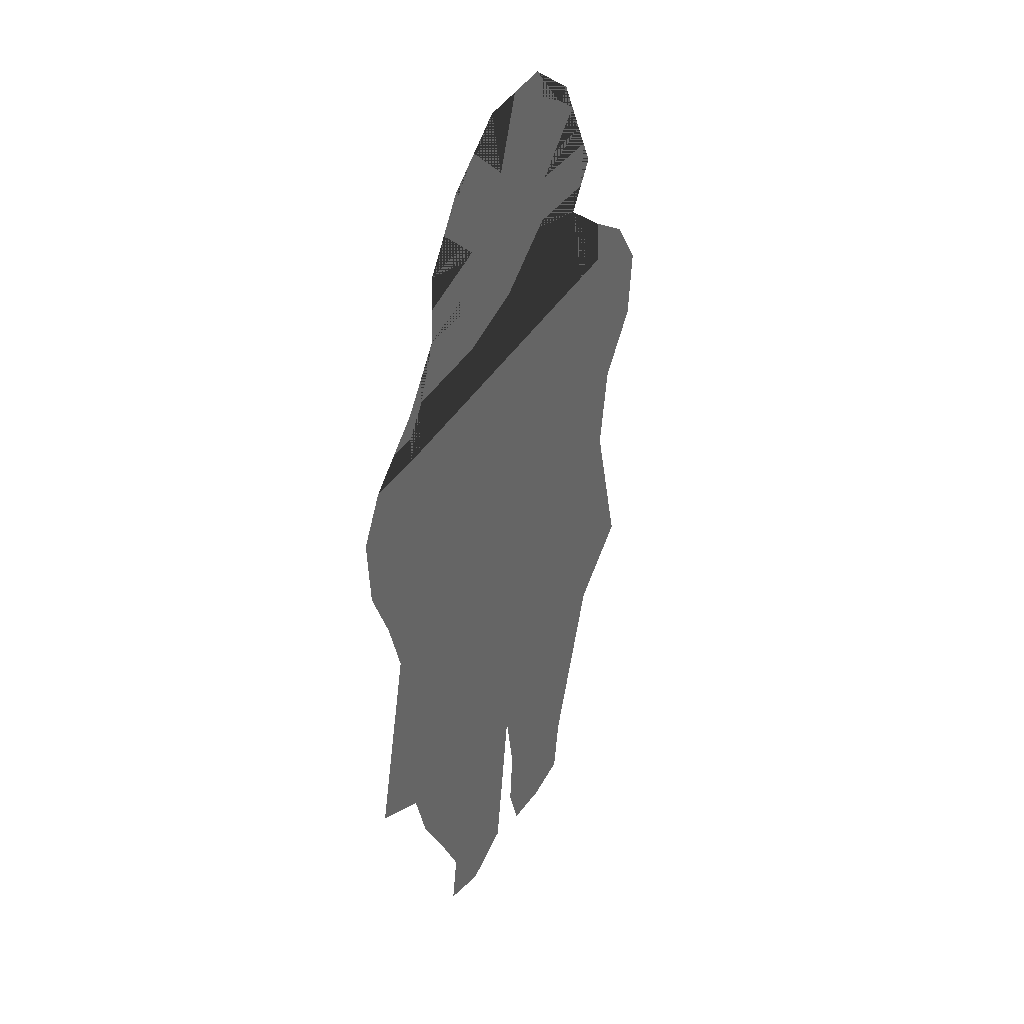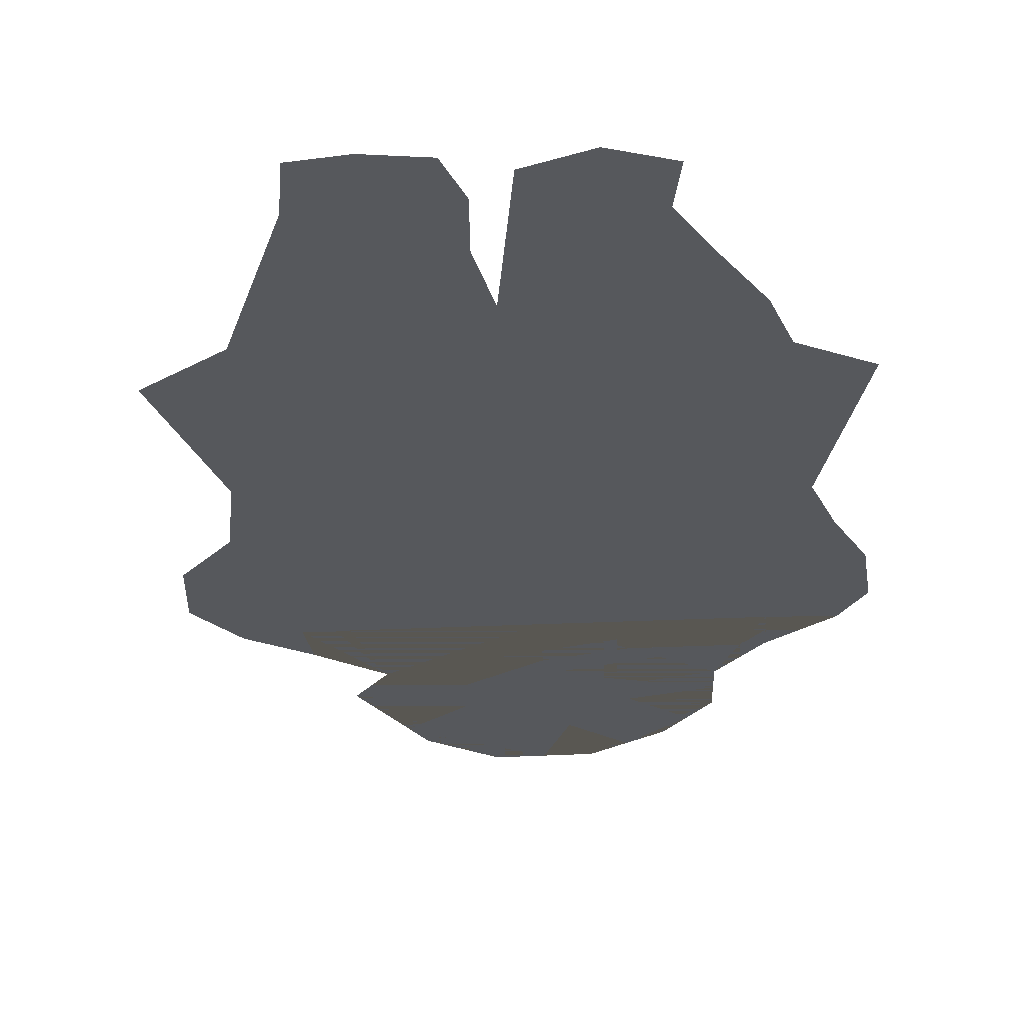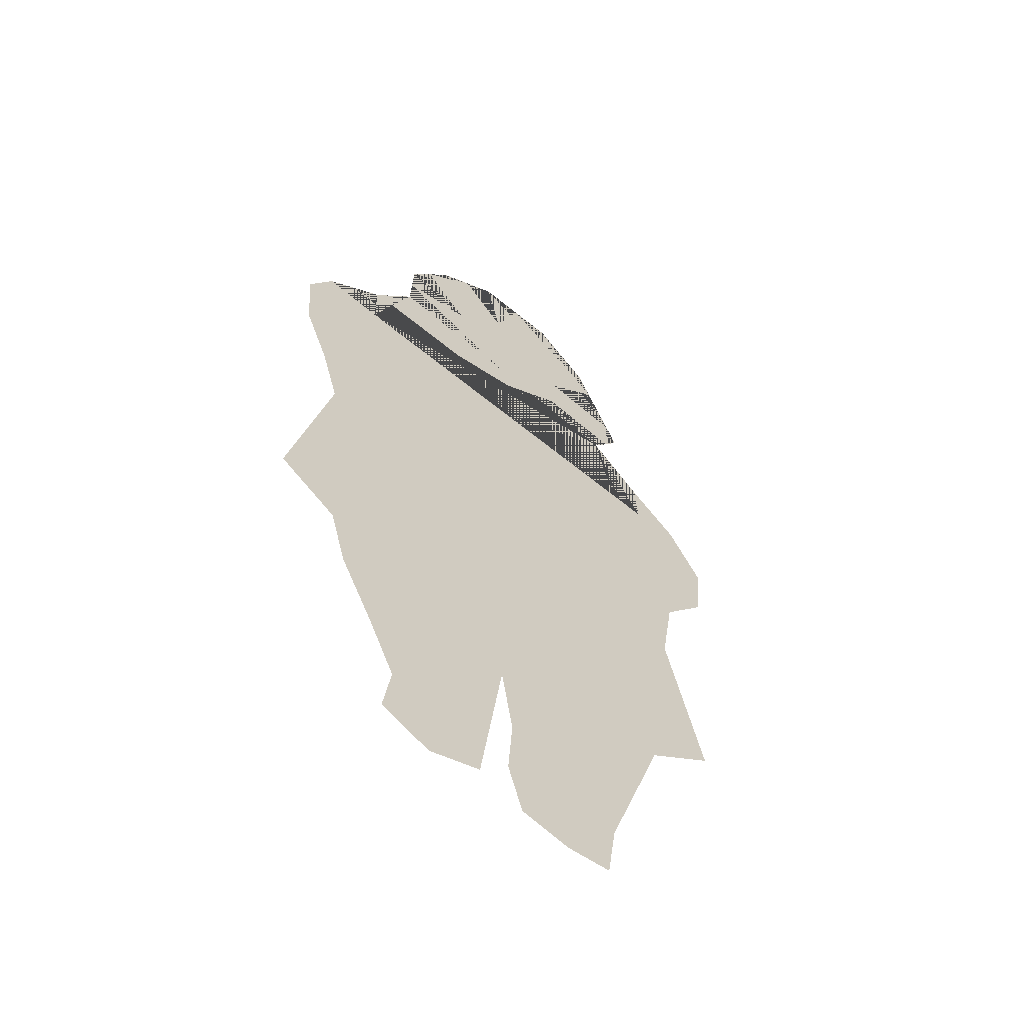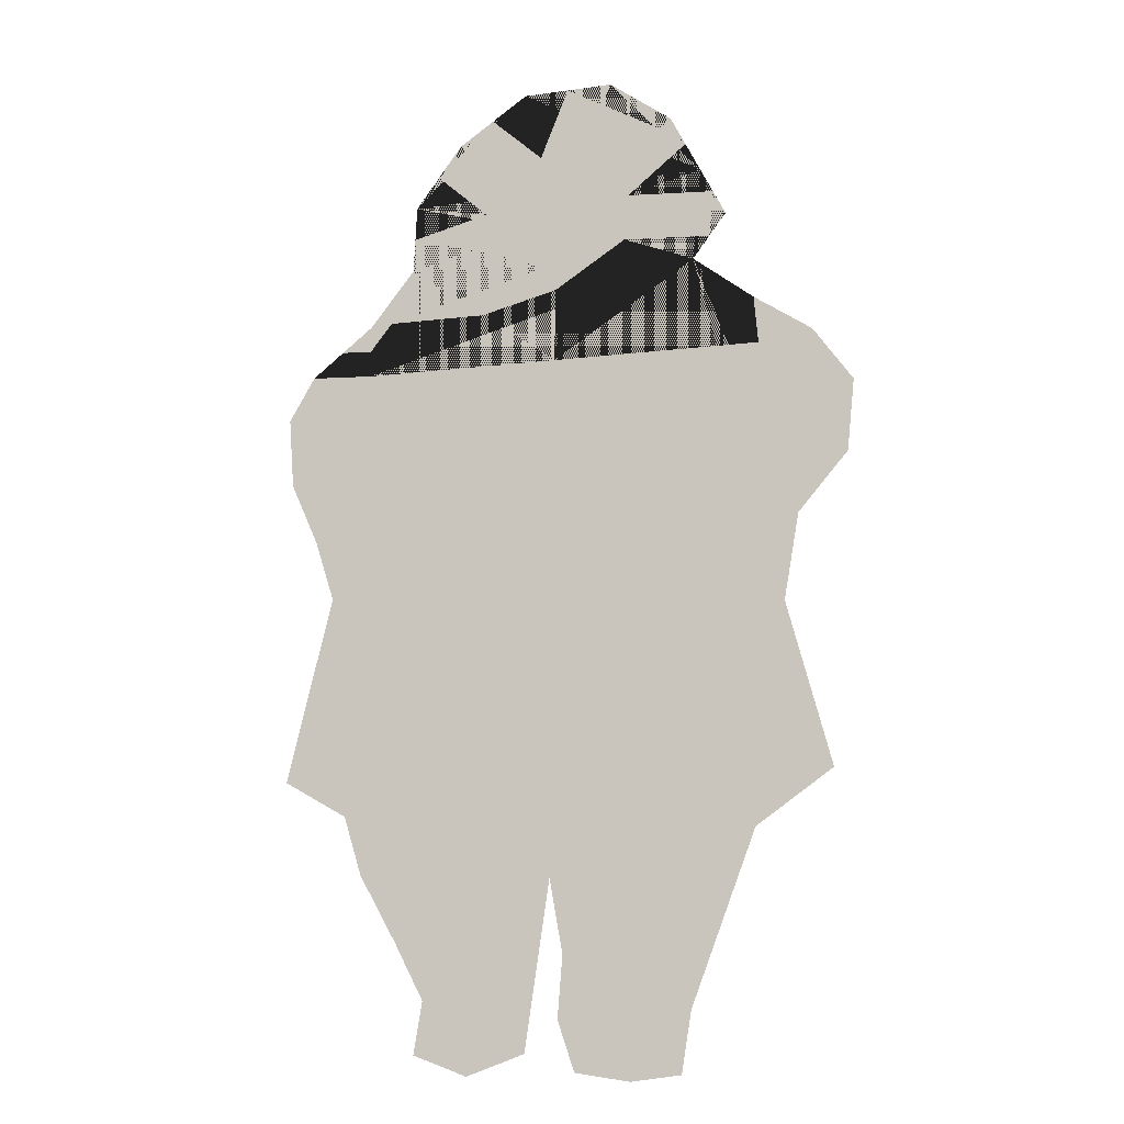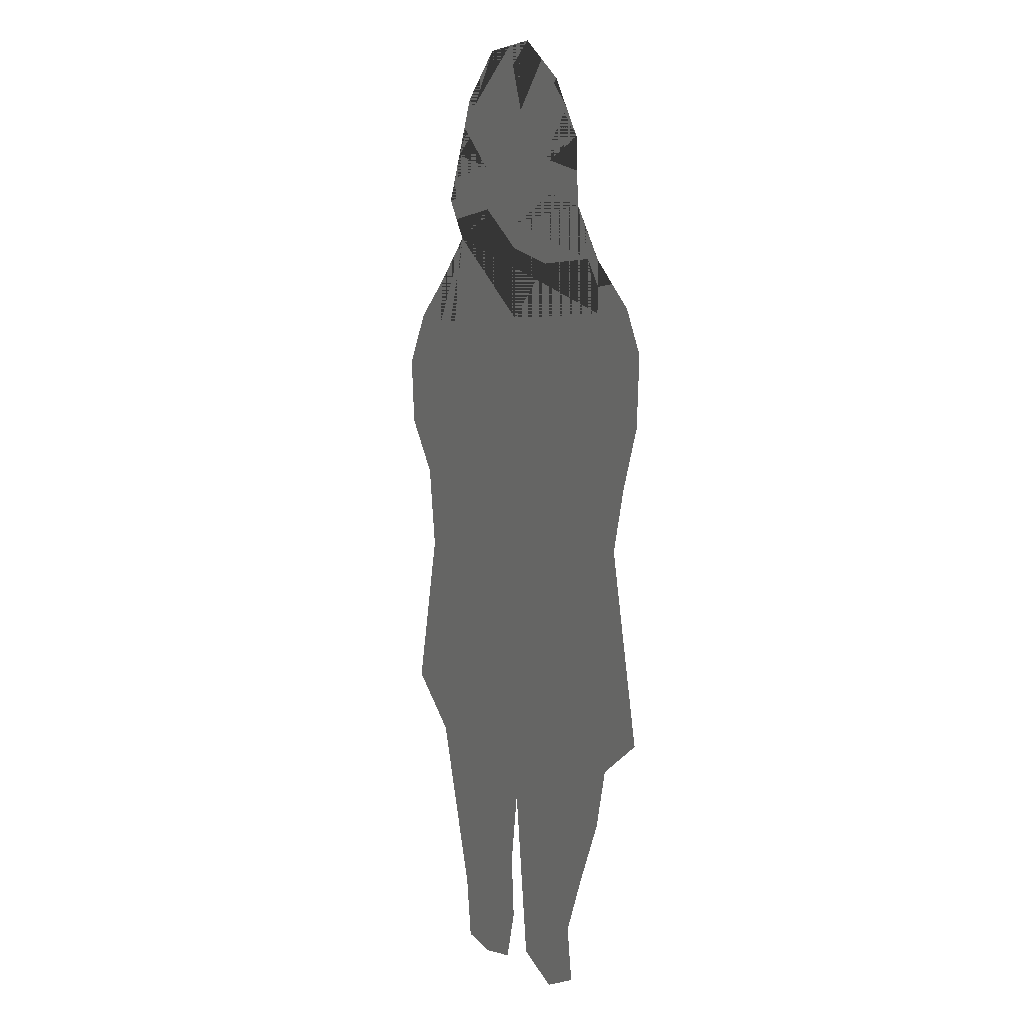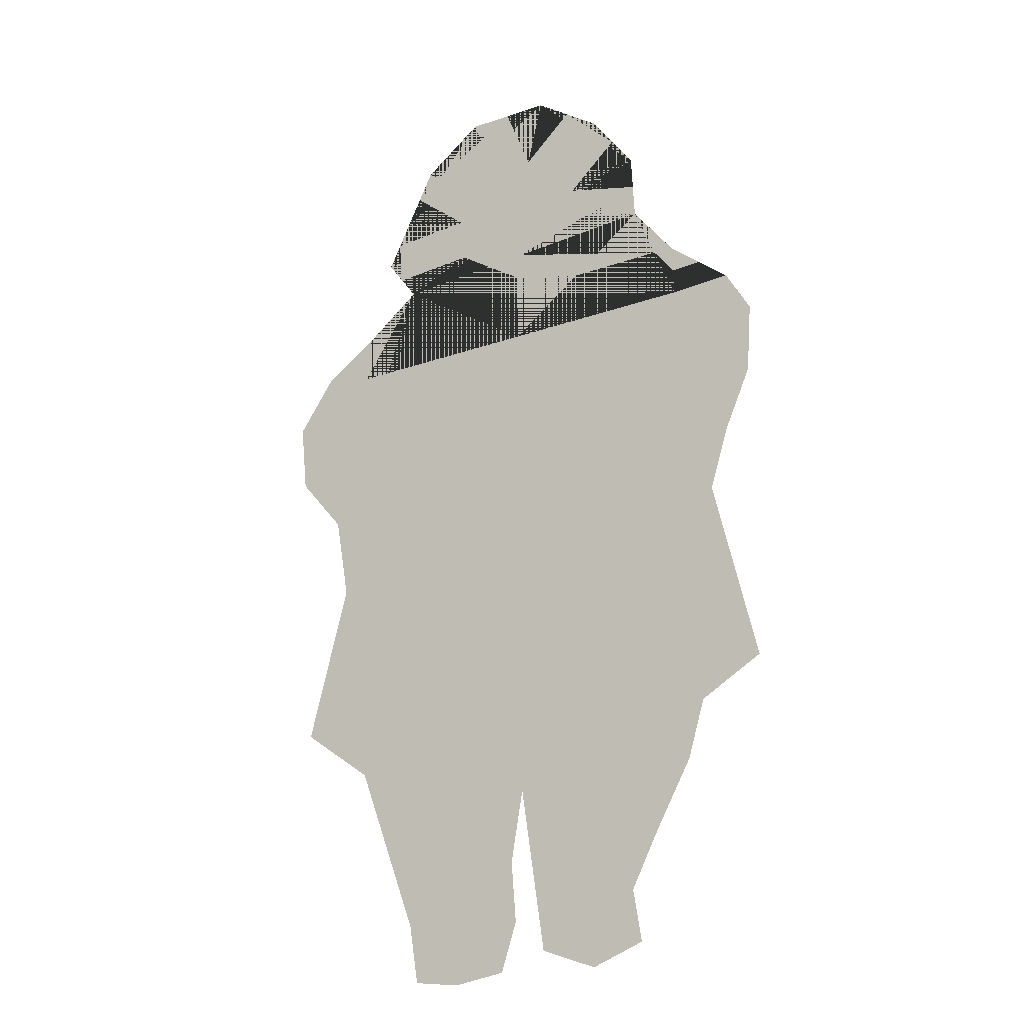
<metadata>
{"format":"obj","ext":"obj","renderer":"f3d","projection":"perspective","resolution":1024,"background":"white","views":[{"elev":38.9,"azim":117.7,"up":"+Y"},{"elev":-28.3,"azim":4.3,"up":"+Z"},{"elev":-58.5,"azim":139.2,"up":"+Y"},{"elev":-12.6,"azim":-163.8,"up":"+Y"},{"elev":4.0,"azim":65.7,"up":"+Y"},{"elev":-21.3,"azim":32.6,"up":"+Y"}]}
</metadata>
<code>
v 1 1 2.672e-24
v 1 1.252 -9.284e-25
v 1 1 2.672e-24
v -1.314 -1.069 -9.77e-25
v -1 1 2.672e-24
v -1.263 1.046 -9.942e-24
v 1.43 0.7988 -6.028e-25
v -0.98 1.232 1.179e-24
v -1.175 0.1435 5.881e-26
v -1.101 -0.2758 8.886e-25
v -0.2669 2.429 2.144e-23
v 1.303 1.015 -2.34e-24
v -0.5795 -2.45 -9.391e-24
v 0.0488 -1.544 -8.042e-25
v 0.1809 2.421 -2.84e-24
v -0.577 2.208 -1.453e-23
v 0.6754 -2.109 -8.669e-24
v -0.8485 1.678 -2.193e-24
v 0.7583 1.874 -6.776e-24
v 0.7749 1.538 4.09e-24
v -1.455 0.7777 2.741e-24
v -1.419 0.4271 1.702e-24
v 1 -1.512 -1.154e-24
v -0.3368 -2.481 -6.461e-24
v -0.07152 -2.44 -2.347e-25
v 0.4534 -2.458 1.562e-23
v 0.7171 -2.361 -1.339e-23
v 0.1701 -2.355 1.958e-24
v -0.9419 -1.332 1.715e-24
v 0.009345 -2.2 -3.688e-24
v 1.397 -1.051 -4.869e-24
v 1.404 0.4545 2.937e-24
v 0.9949 1.26 2.422e-24
v -0.01465 -1.901 9.201e-25
v 0.8181 -1.834 -3.676e-24
v 1.087 -1.227 2.088e-24
v 1.175 -0.1433 3.291e-25
v -0.6272 -2.16 -5.886e-24
v 0.01361 1.73 8.592e-24
v 0.02633 1 2.672e-24
v -0.7251 1.918 9.244e-24
v -0.6833 1.458 8.474e-25
v 0.527 2.187 -1.167e-23
v 1.271 0.156 1.08e-24
g mmGroup0
f 40 9 10
f 22 9 5
f 21 22 5
f 6 21 5
f 37 40 10
f 44 40 37
f 40 5 9
f 5 8 6
f 3 40 44
f 26 27 17
f 17 28 26
f 14 28 17
f 3 10 37
f 10 14 37
f 34 14 38
f 38 24 30
f 30 34 38
f 24 25 30
f 13 24 38
f 29 38 14
f 17 35 14
f 10 29 14
f 10 4 29
f 3 42 10
f 20 42 3
f 2 20 3
f 23 36 14
f 35 23 14
f 37 44 3
f 36 37 14
f 31 37 36
f 44 32 3
f 7 12 3
f 32 7 3
f 42 9 10
f 19 42 20
f 41 42 19
f 6 22 9
f 19 15 41
f 43 15 19
f 18 42 41
f 22 6 21
f 8 6 9
f 42 8 9
f 41 11 16
f 15 11 41
f 1 33 2
f 33 20 2
f 12 1 3
f 1 2 3
f 12 33 1
f 40 39 20
f 3 40 20
f 33 3 20
f 18 39 42
f 12 3 33
f 39 19 20
f 40 5 42
f 16 39 41
f 11 39 16
f 5 8 42
f 41 39 18
f 15 39 11
f 43 39 15
f 39 40 42
f 39 43 19

</code>
